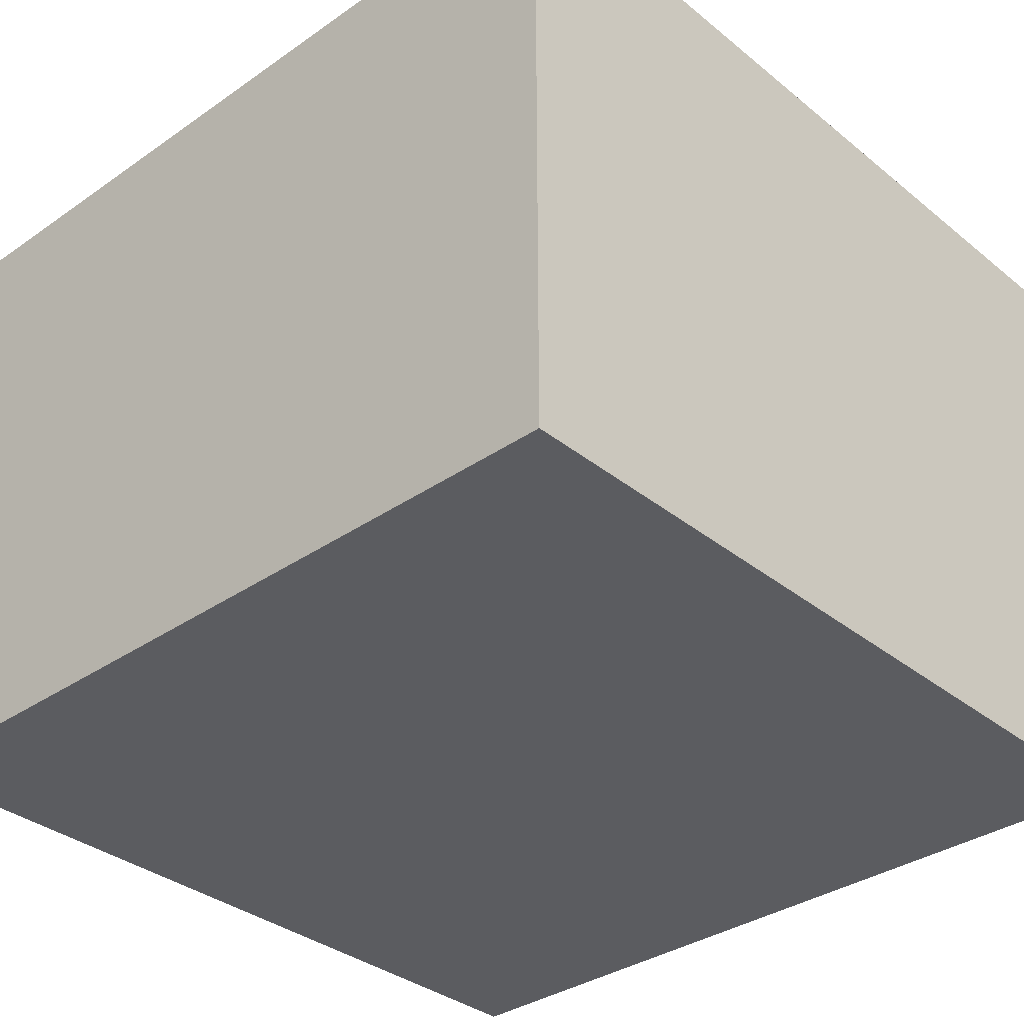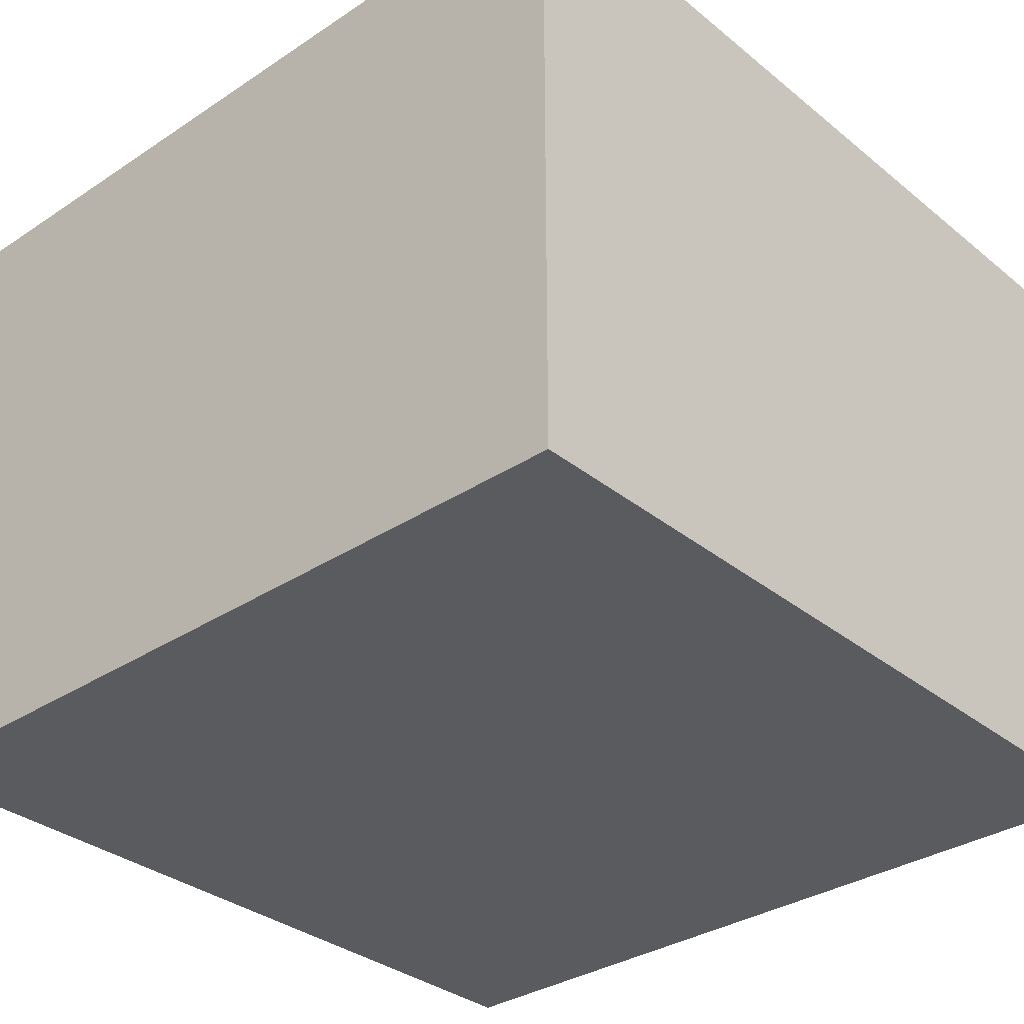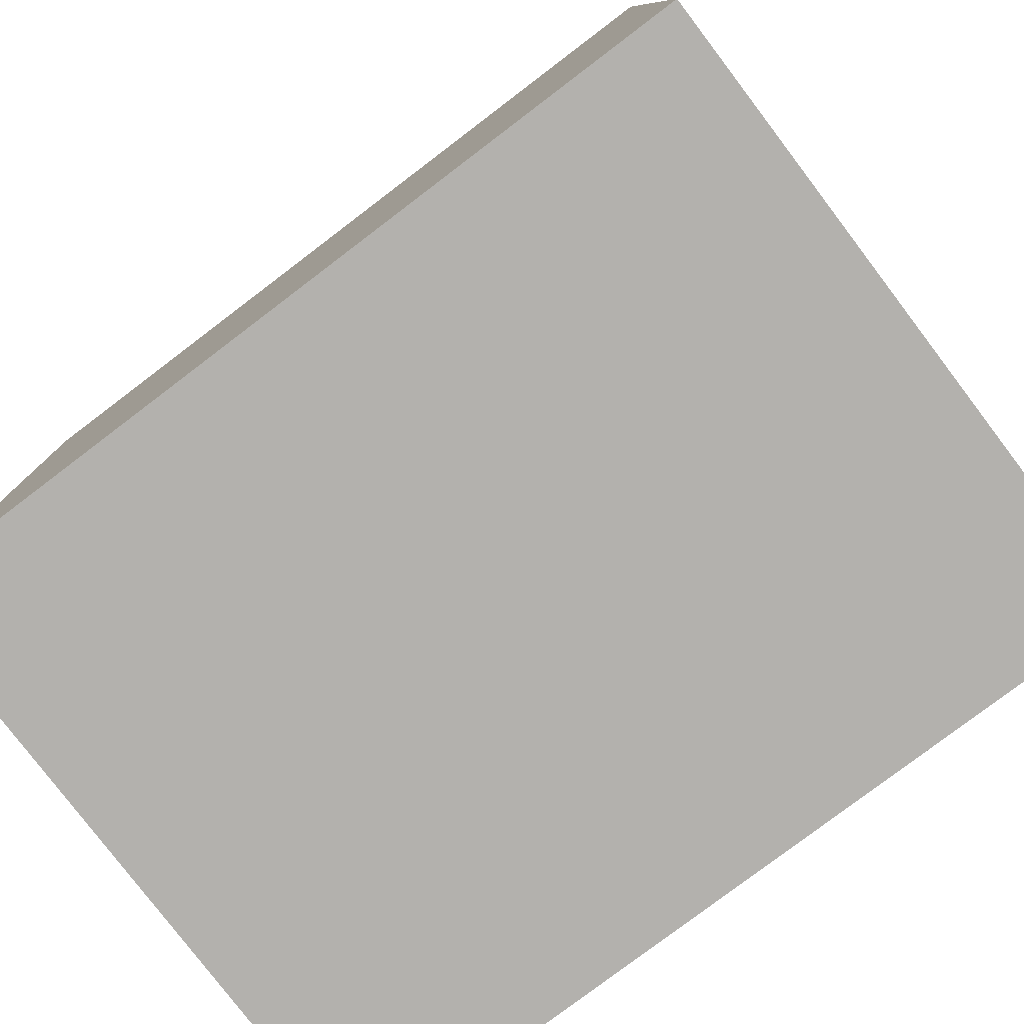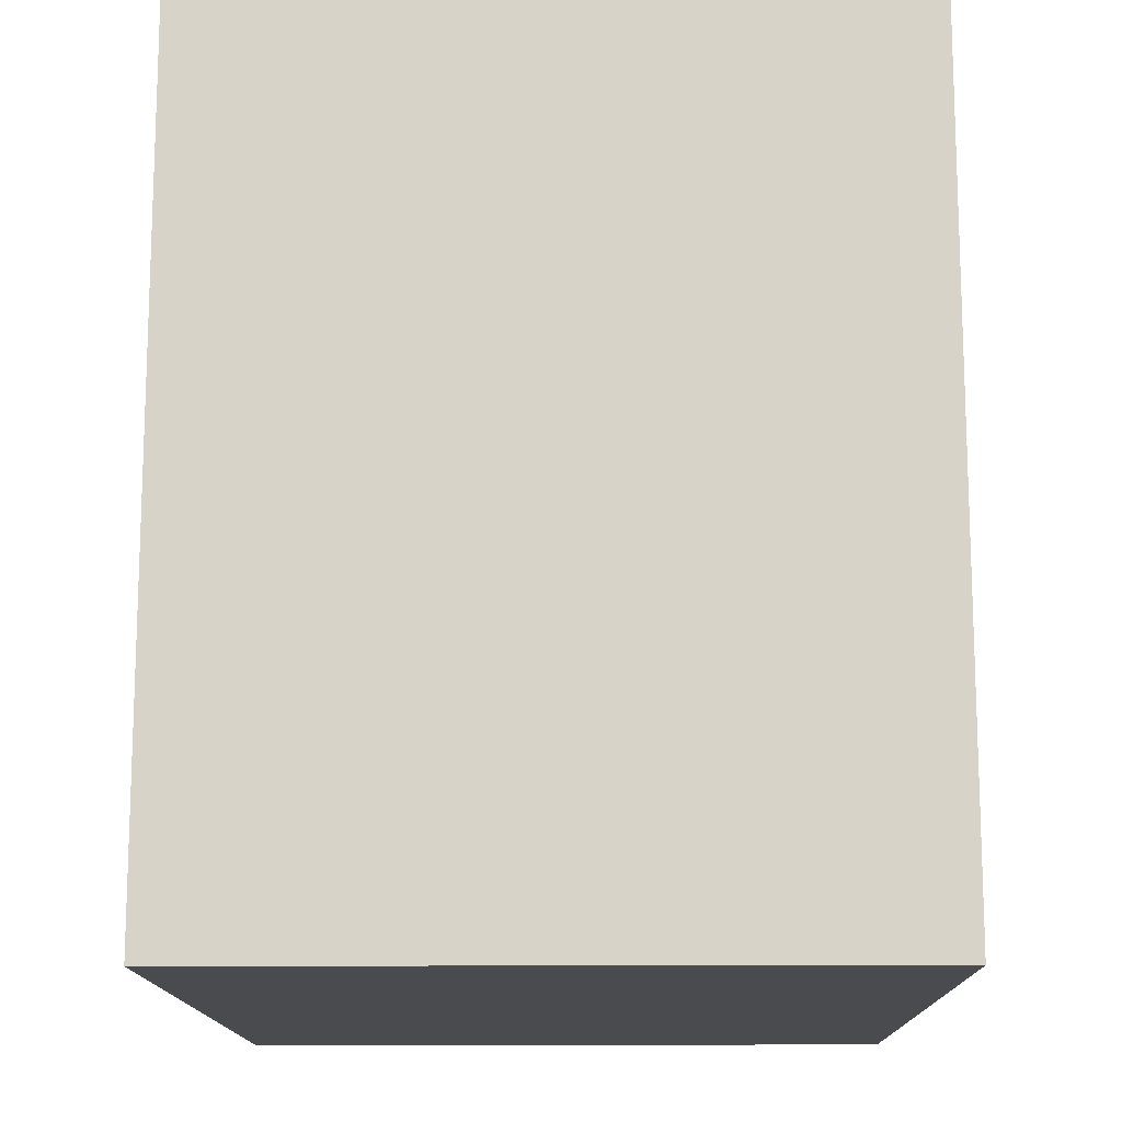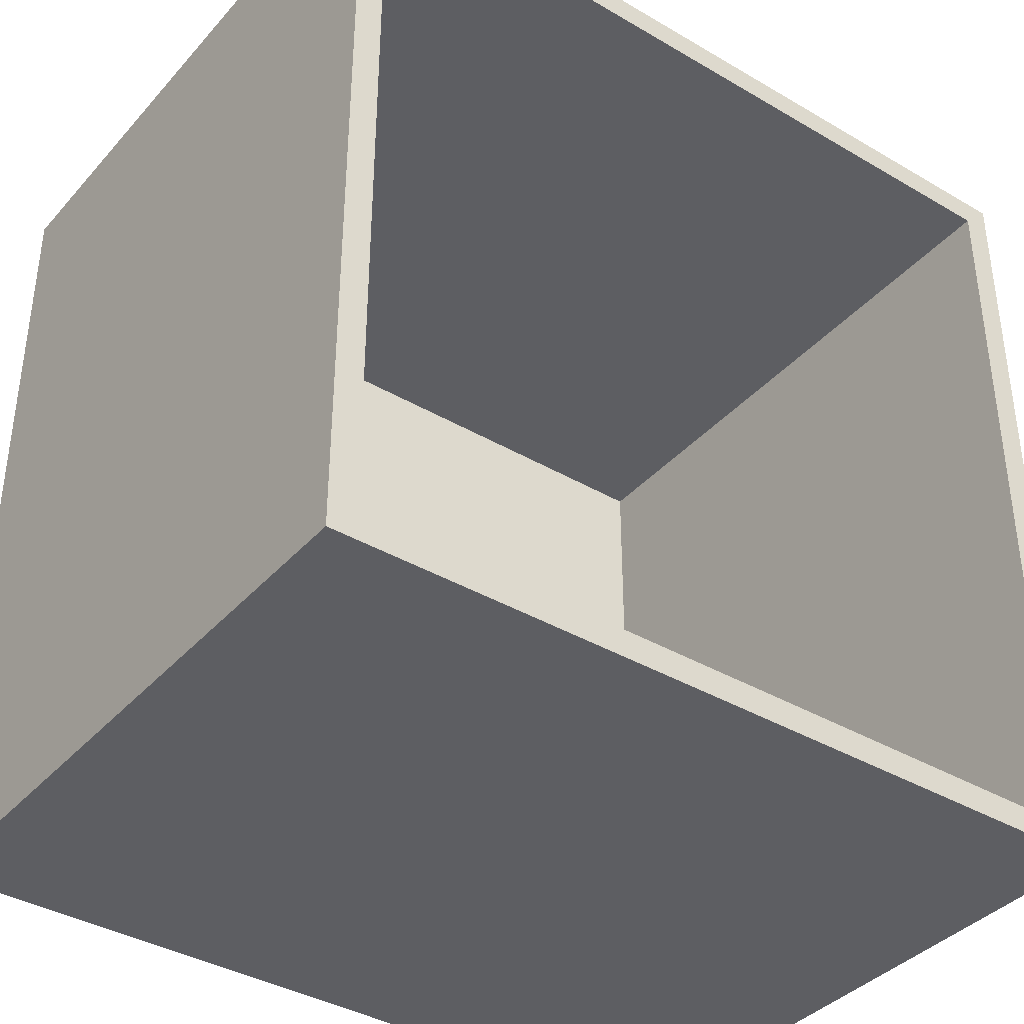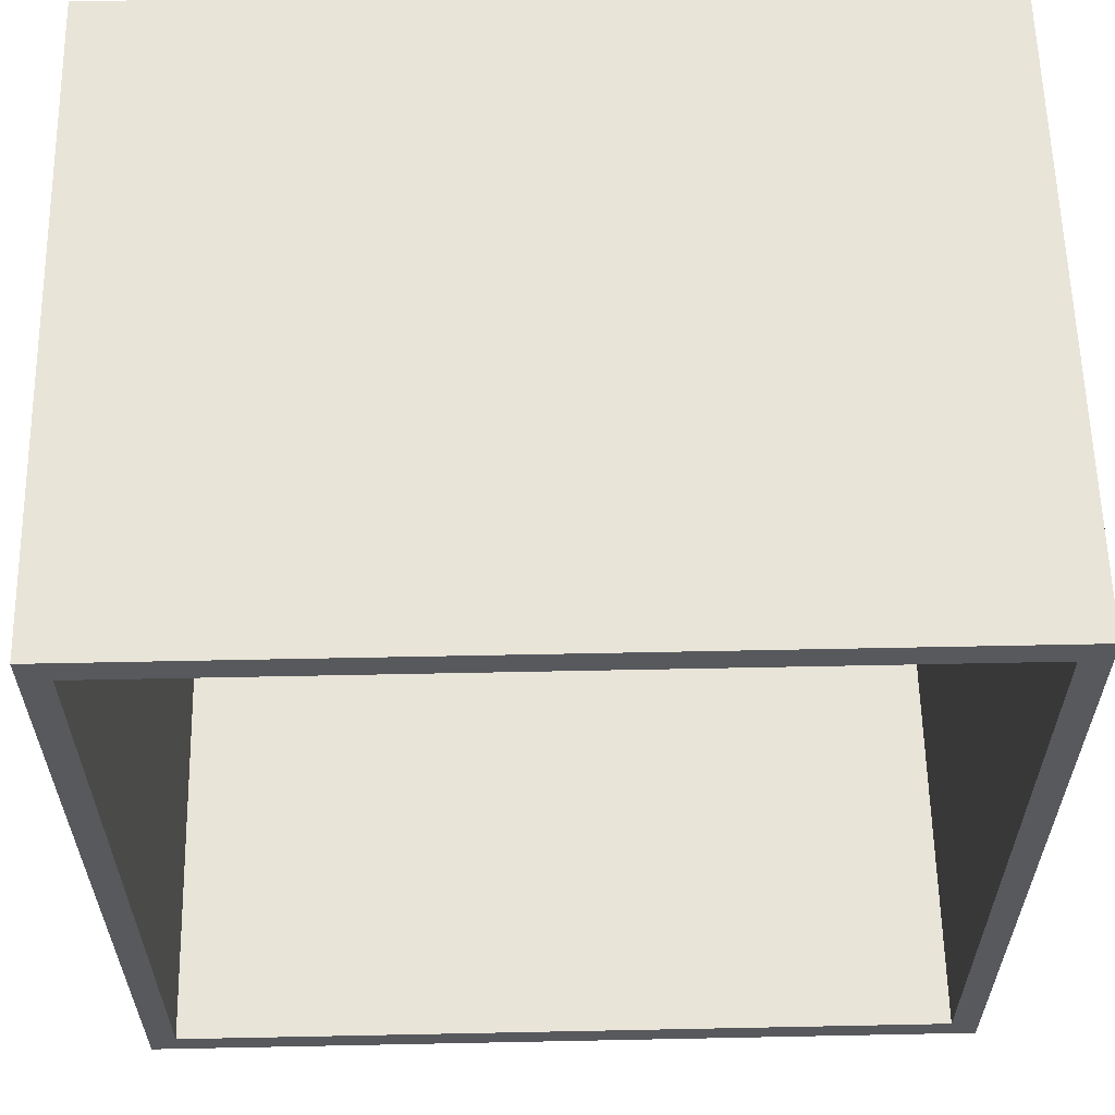
<metadata>
{"format":"obj","ext":"obj","renderer":"f3d","projection":"perspective","resolution":1024,"background":"white","views":[{"elev":-34.5,"azim":-47.1,"up":"+Y"},{"elev":-33.1,"azim":-47.8,"up":"+Y"},{"elev":-79.2,"azim":37.2,"up":"+Z"},{"elev":-13.9,"azim":90.7,"up":"+Z"},{"elev":-38.4,"azim":143.5,"up":"+Z"},{"elev":60.0,"azim":178.8,"up":"+Z"}]}
</metadata>
<code>
g Body1
v -0.42 0.03 0.42
v -0.42 0.03 -0.42
v -0.42 0.7 -0.42
v -0.42 0.7 0.42
v 0.42 0.03 -0.42
v 0.42 0.7 -0.42
v 0.42 0.03 0.42
v 0.42 0.7 0.42
v -0.45 0 -0.45
v -0.45 0 0.45
v -0.45 0.7 0.45
v -0.45 0.7 -0.45
v 0.45 0 -0.45
v 0.45 0.7 -0.45
v 0.45 0 0.45
v 0.45 0.7 0.45
f 1 2 4
f 4 2 3
f 2 5 3
f 3 5 6
f 5 7 6
f 6 7 8
f 7 1 8
f 8 1 4
f 1 7 2
f 2 7 5
f 9 10 12
f 12 10 11
f 13 9 14
f 14 9 12
f 15 13 16
f 16 13 14
f 10 15 11
f 11 15 16
f 8 4 11
f 11 4 3
f 11 3 12
f 12 3 6
f 12 6 14
f 14 6 8
f 14 8 16
f 16 8 11
f 15 10 13
f 13 10 9

</code>
